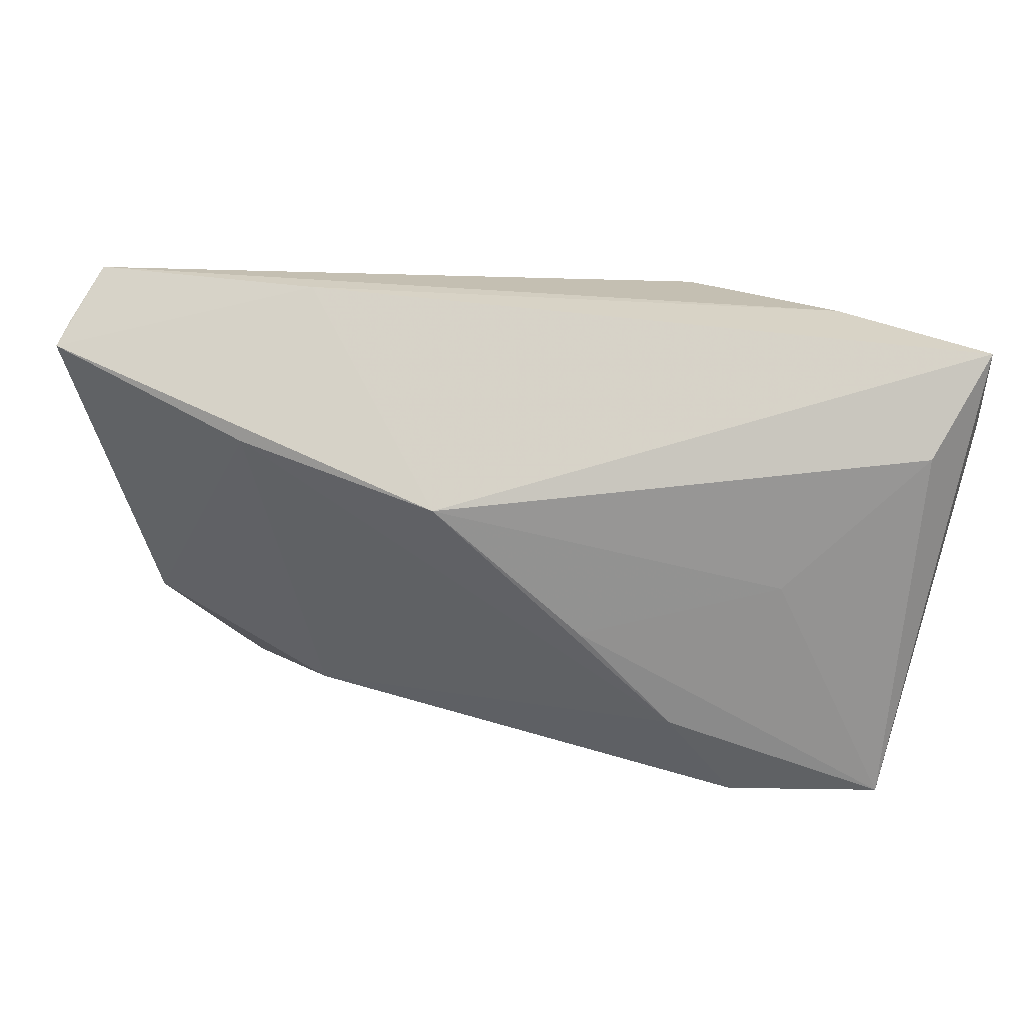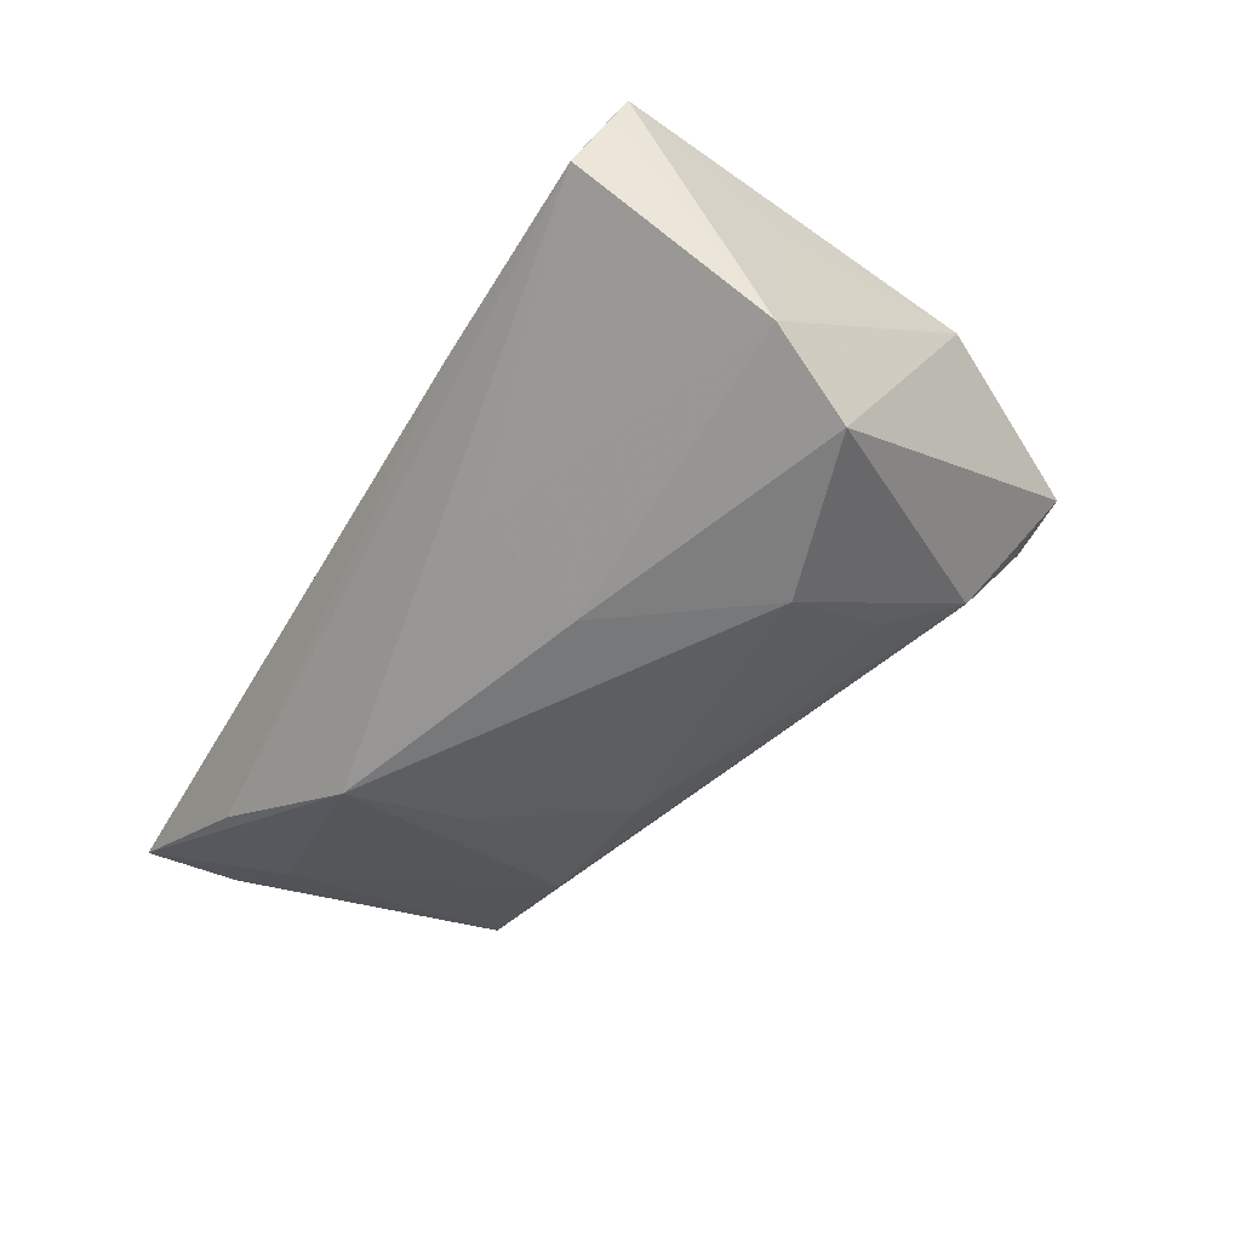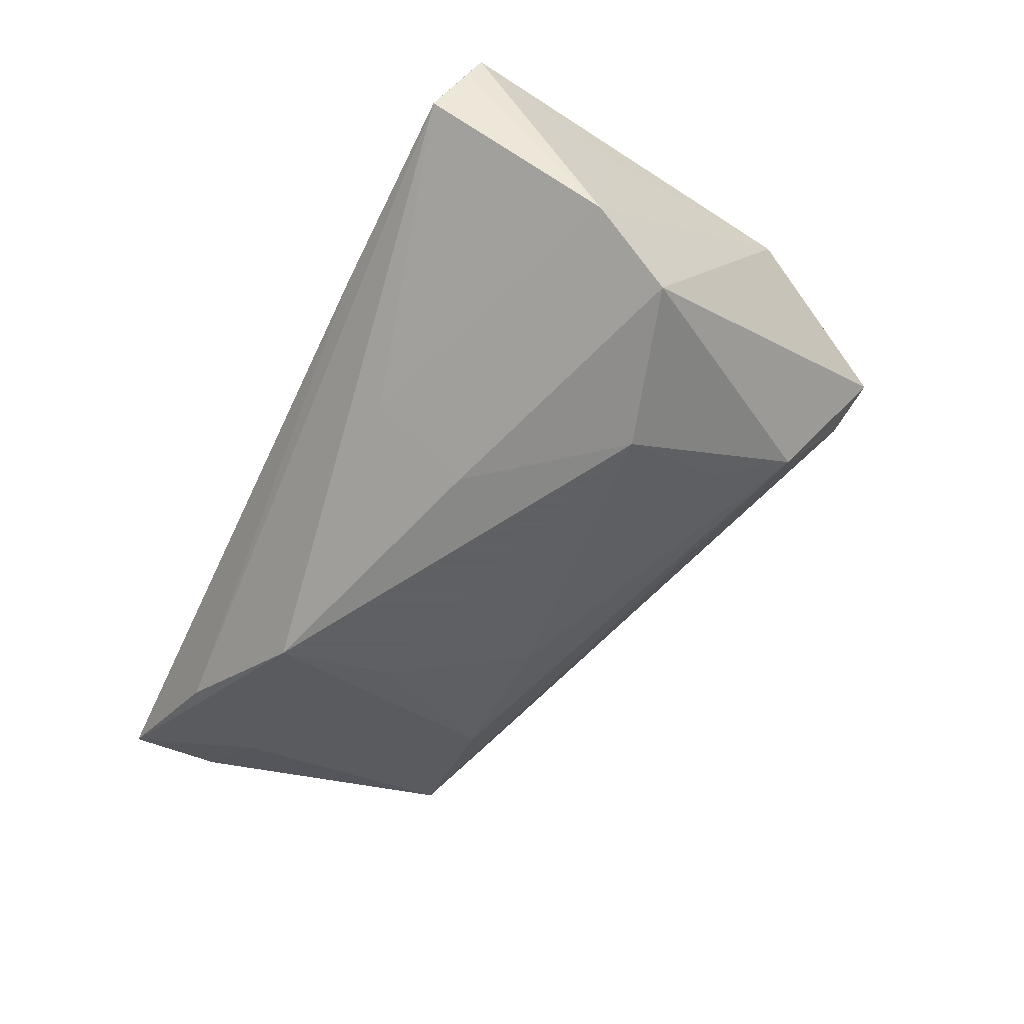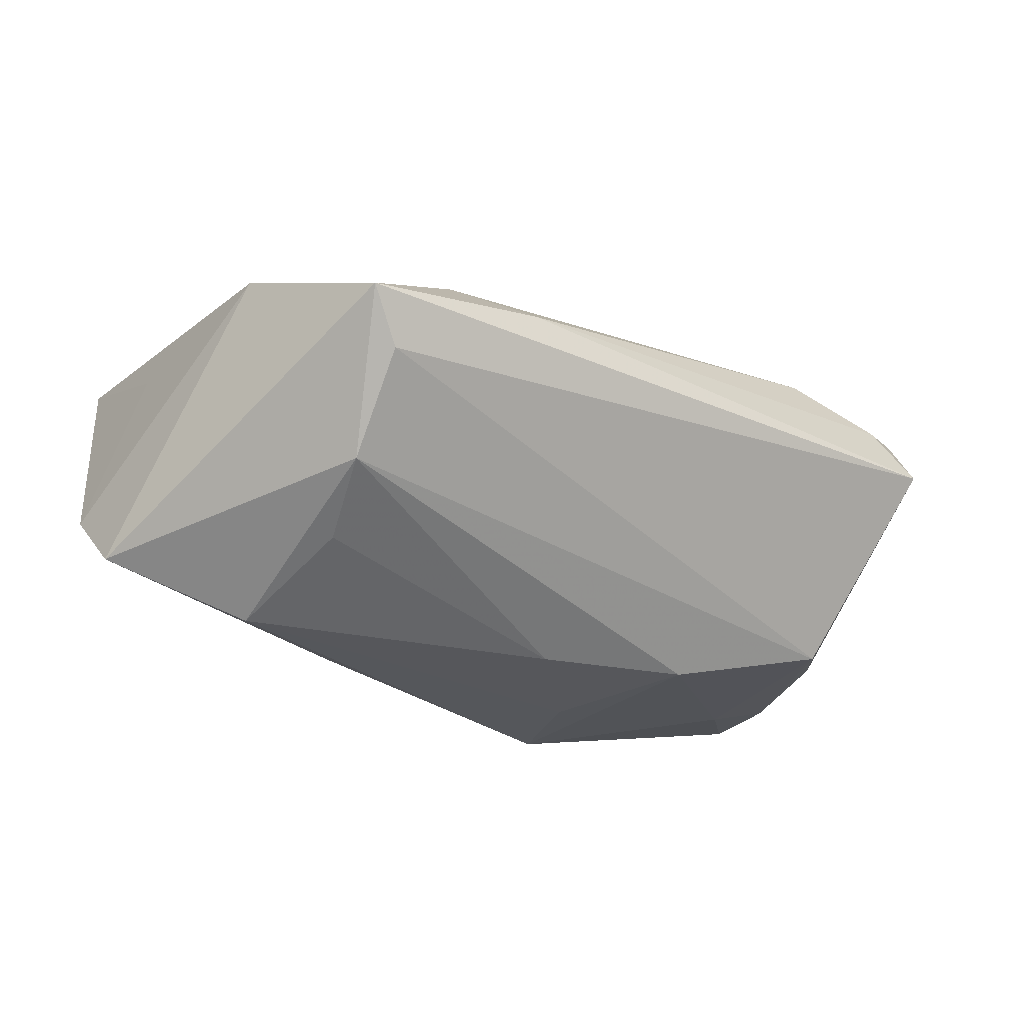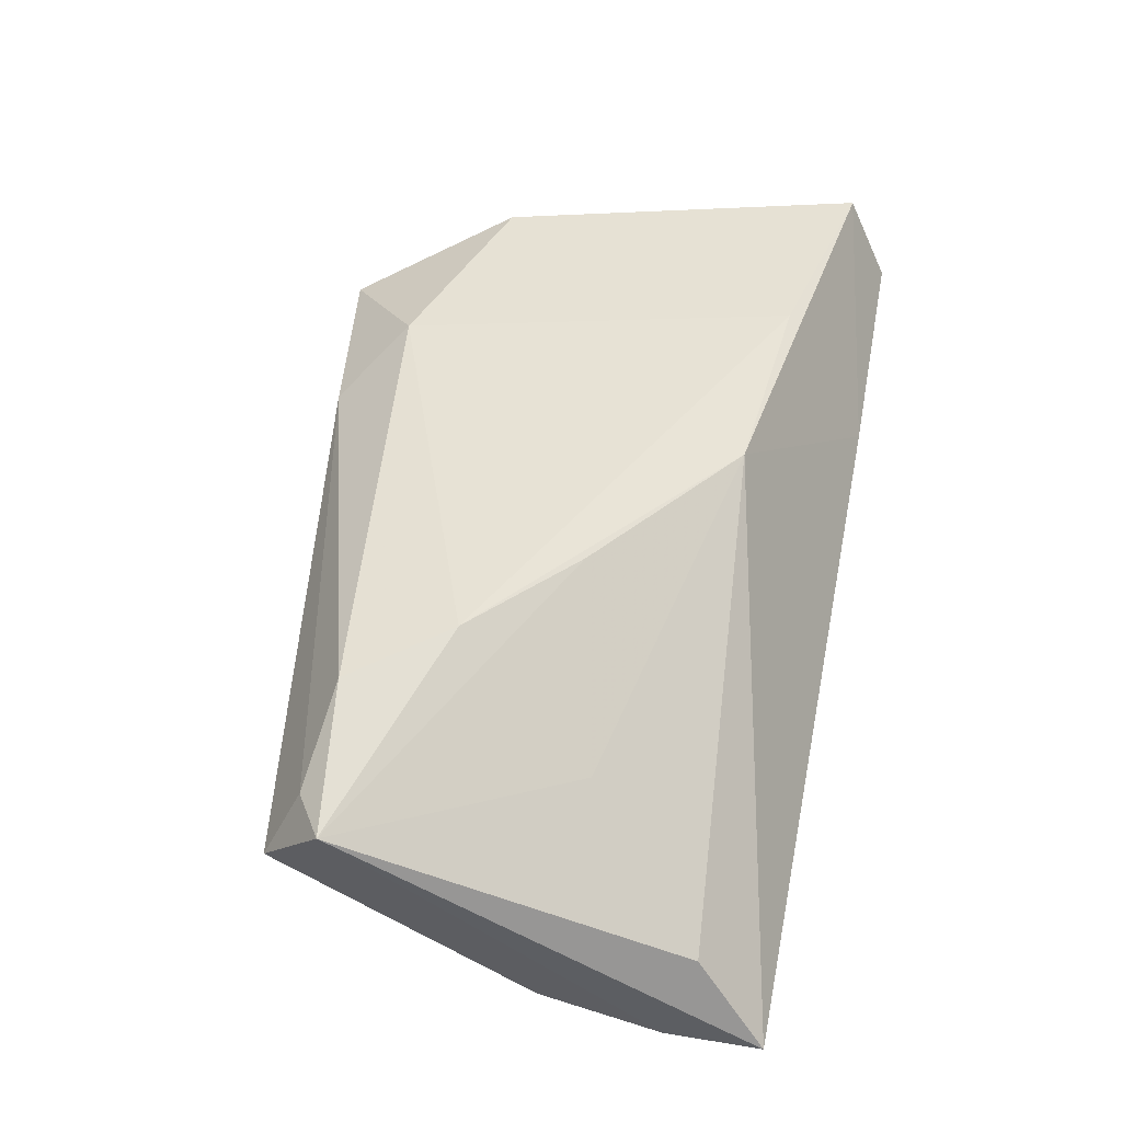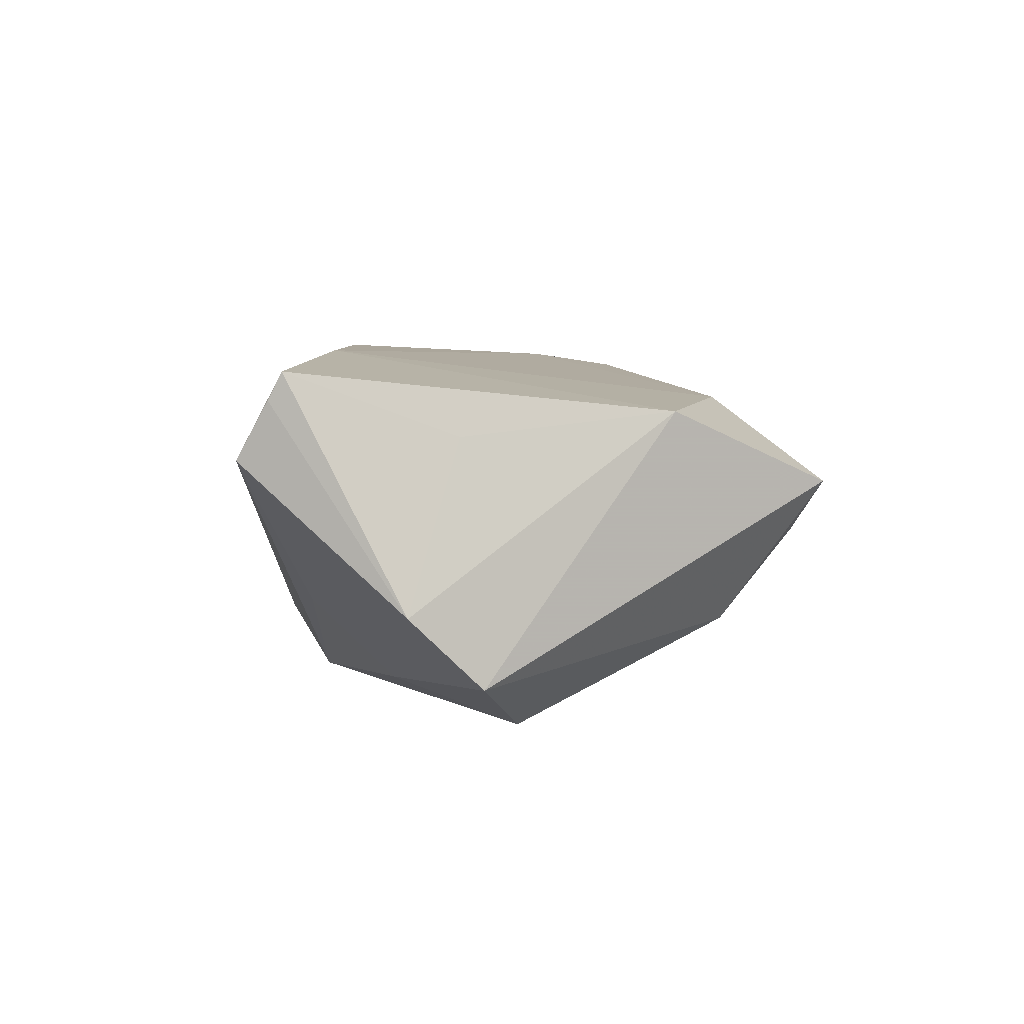
<metadata>
{"format":"obj","ext":"obj","renderer":"f3d","projection":"perspective","resolution":1024,"background":"white","views":[{"elev":45.4,"azim":19.5,"up":"+Y"},{"elev":-37.6,"azim":-120.5,"up":"+Z"},{"elev":-45.3,"azim":-116.1,"up":"+Z"},{"elev":-26.8,"azim":-27.8,"up":"+Z"},{"elev":51.6,"azim":100.7,"up":"+Z"},{"elev":4.0,"azim":-94.6,"up":"+Z"}]}
</metadata>
<code>
v -0.03409 -0.02759 -0.01162
v 0.02445 -0.009034 -0.02299
v 0.05704 0.004137 -0.01146
v -0.05598 0.004075 -0.01712
v 0.05108 -0.02405 0.01552
v -0.01844 0.0247 -0.01047
v 0.04597 -0.01196 -0.01751
v -0.02459 0.03265 0.004277
v 0.05853 0.03161 -0.01278
v 0.05697 -0.02047 0.01644
v -0.02722 0.02138 0.02256
v 0.03826 0.02888 -0.01779
v 0.0546 0.02266 -0.001388
v -0.03332 -0.03685 -0.0002845
v -0.01323 -0.03647 0.01036
v 0.003503 -0.007749 -0.02418
v 0.01489 0.008738 -0.02435
v 0.04036 0.007468 0.01154
v -0.03768 -0.03998 0.006074
v -0.03788 -0.001268 -0.02435
v 0.05468 -0.02819 0.006989
v -0.05129 0.03265 0.009453
v -0.04691 -0.01958 0.01504
v -0.02005 0.01385 -0.02087
v 0.01761 0.002534 0.02292
v 0.03859 -0.02225 0.02118
v 0.05846 0.01953 -0.01314
v -0.05343 0.02719 0.01978
v -0.05193 0.006627 0.01216
v -0.02196 -0.02857 0.01653
v -0.001324 0.01883 0.02371
v 0.01728 0.02298 -0.02435
v 0.03006 -0.01006 0.0228
v -0.05758 0.01297 -0.008473
v -0.03233 -0.01664 -0.01749
v -0.05291 0.02886 0.01646
v 0.0476 0.01666 -0.01709
f 34 22 6
f 6 22 32
f 32 22 12
f 12 9 32
f 32 9 37
f 32 20 24
f 34 6 24
f 24 6 32
f 4 20 1
f 4 23 34
f 34 24 4
f 4 24 20
f 34 23 29
f 10 9 13
f 8 12 22
f 9 12 8
f 19 4 1
f 23 4 19
f 3 21 7
f 10 21 3
f 17 20 32
f 17 16 20
f 2 7 1
f 1 16 2
f 16 17 2
f 32 37 2
f 2 37 7
f 2 17 32
f 1 20 35
f 35 16 1
f 20 16 35
f 10 13 18
f 5 21 10
f 10 26 5
f 14 19 1
f 21 19 14
f 1 7 14
f 7 21 14
f 23 19 30
f 27 3 7
f 27 37 9
f 7 37 27
f 27 9 10
f 10 3 27
f 23 30 11
f 26 30 15
f 15 30 19
f 15 5 26
f 15 19 21
f 21 5 15
f 33 30 26
f 33 11 30
f 33 26 10
f 28 29 23
f 23 11 28
f 34 29 28
f 28 8 22
f 11 33 31
f 31 18 13
f 31 13 9
f 31 28 11
f 9 8 31
f 8 28 31
f 36 22 34
f 34 28 36
f 36 28 22
f 25 33 10
f 25 31 33
f 10 18 25
f 18 31 25

</code>
